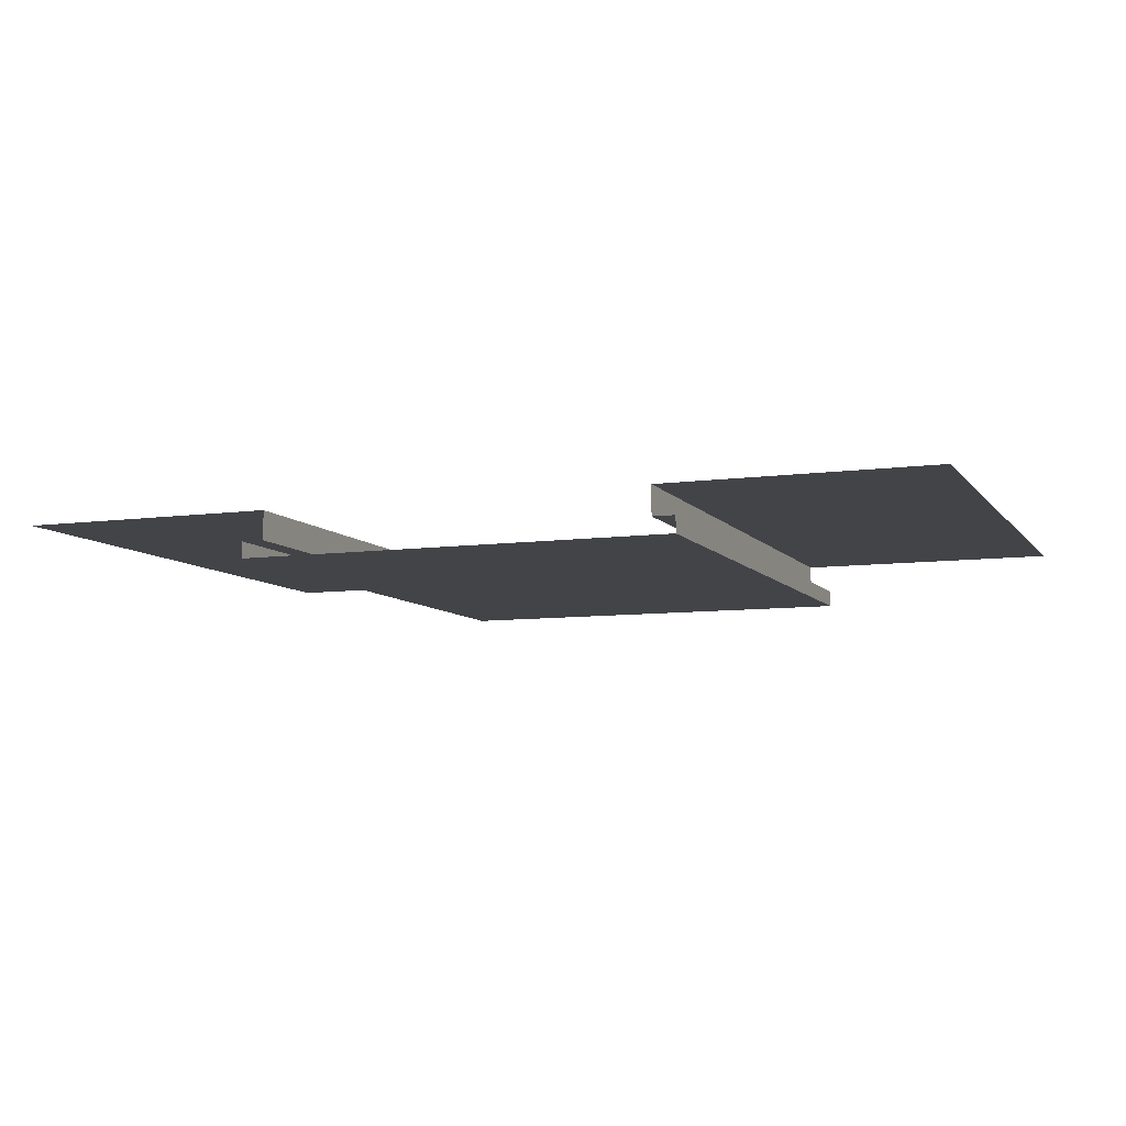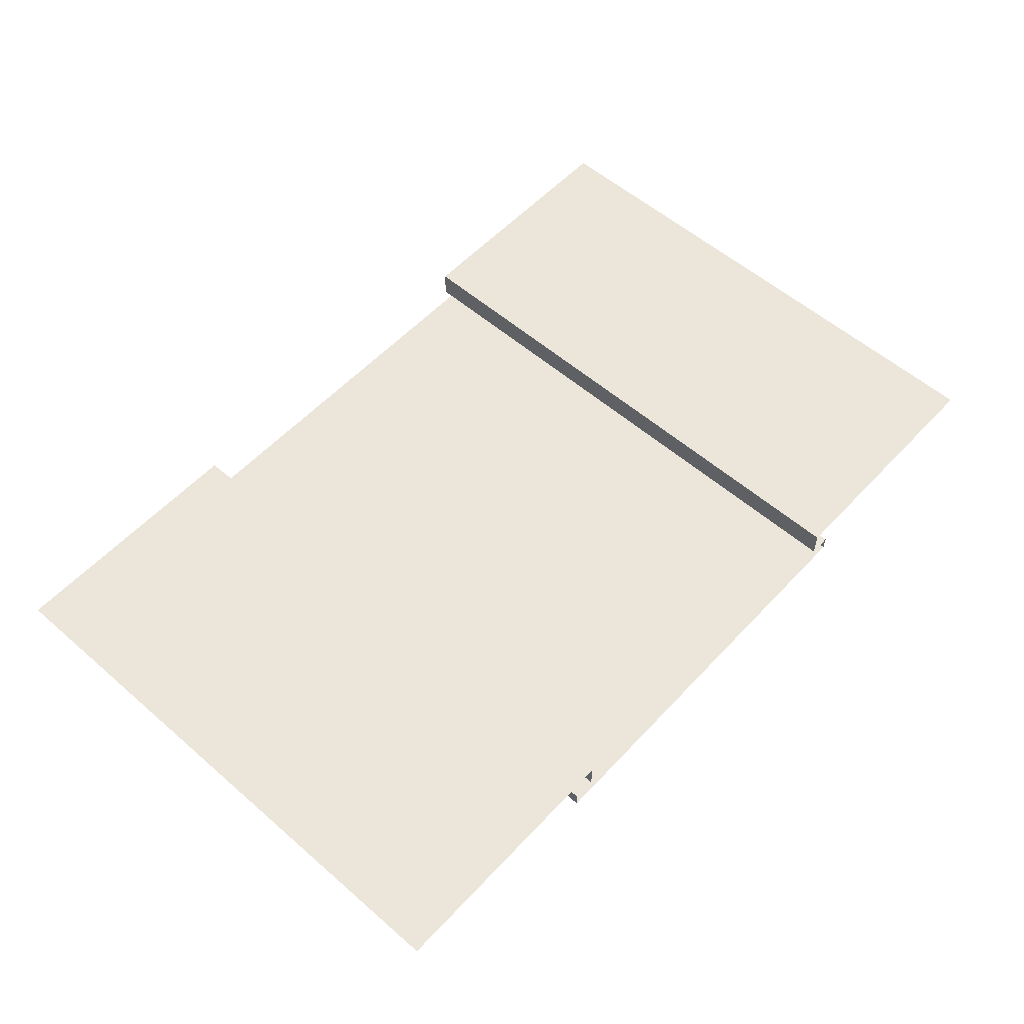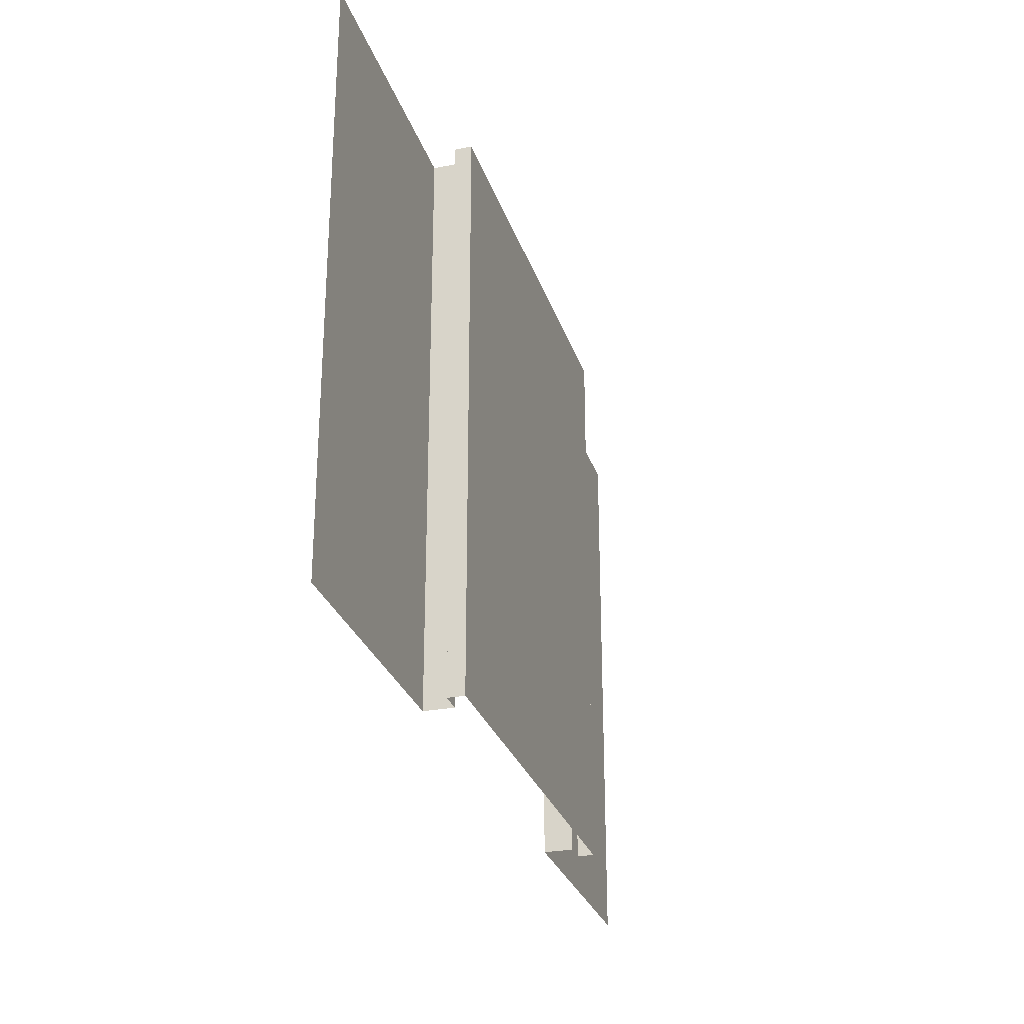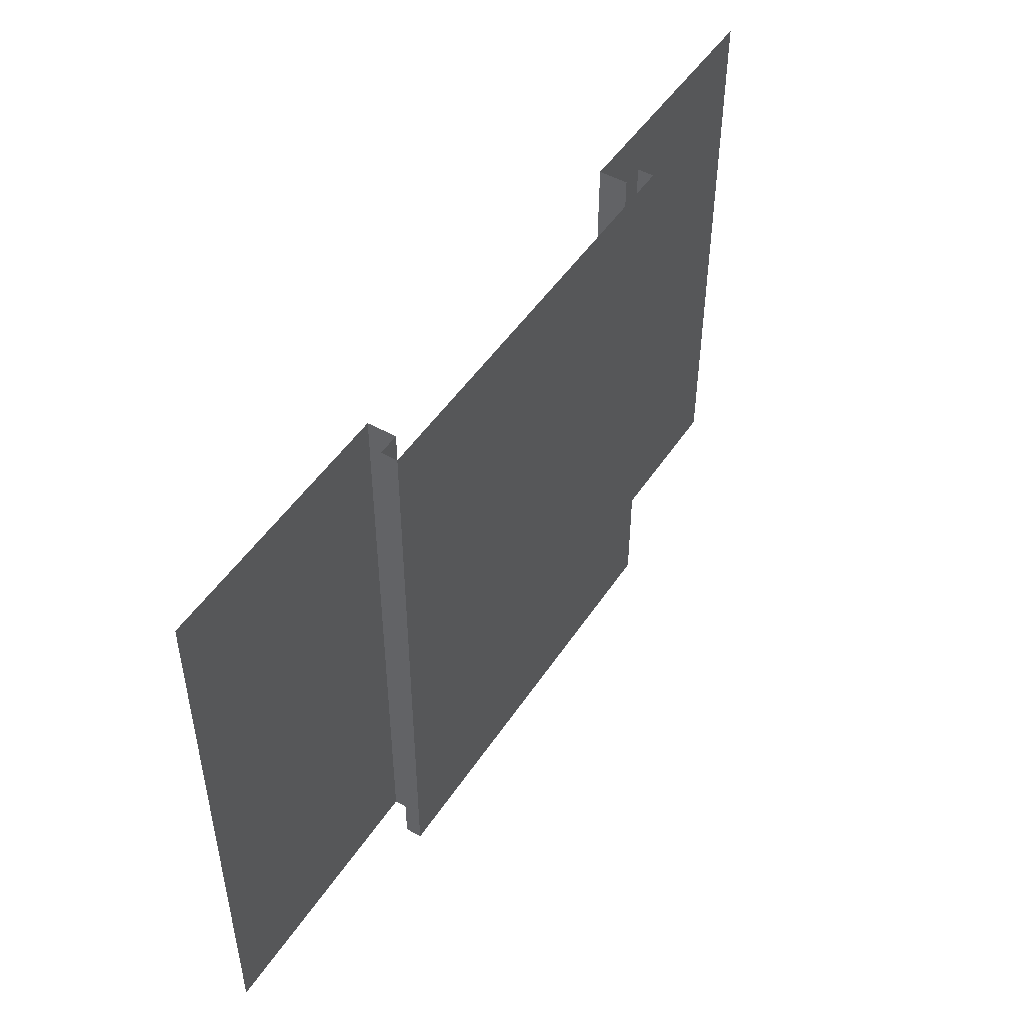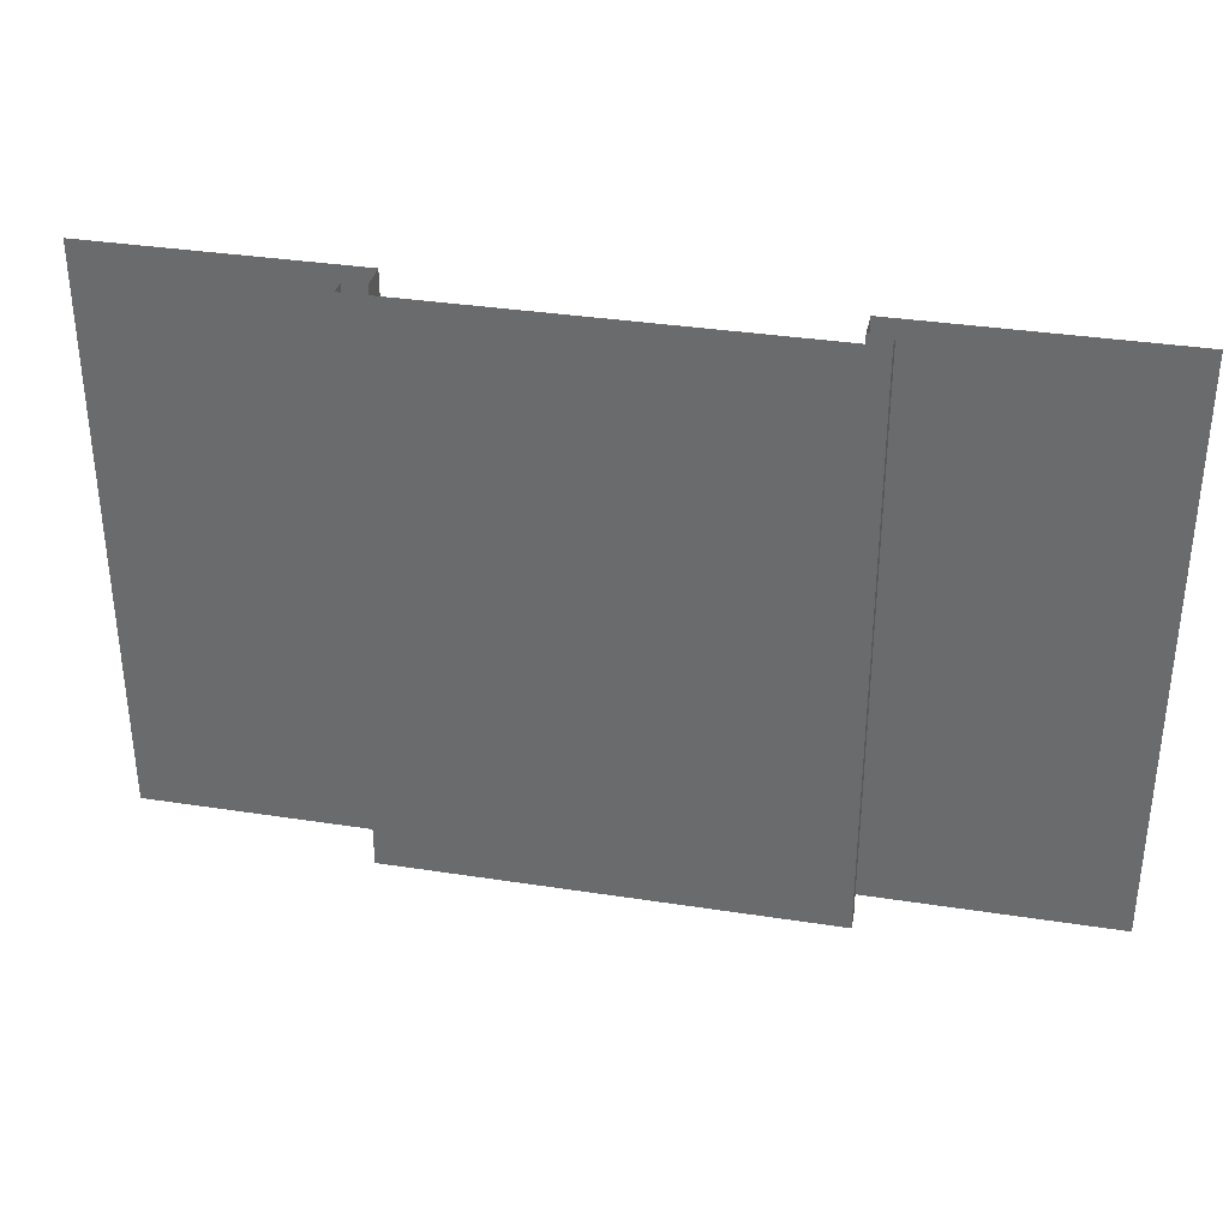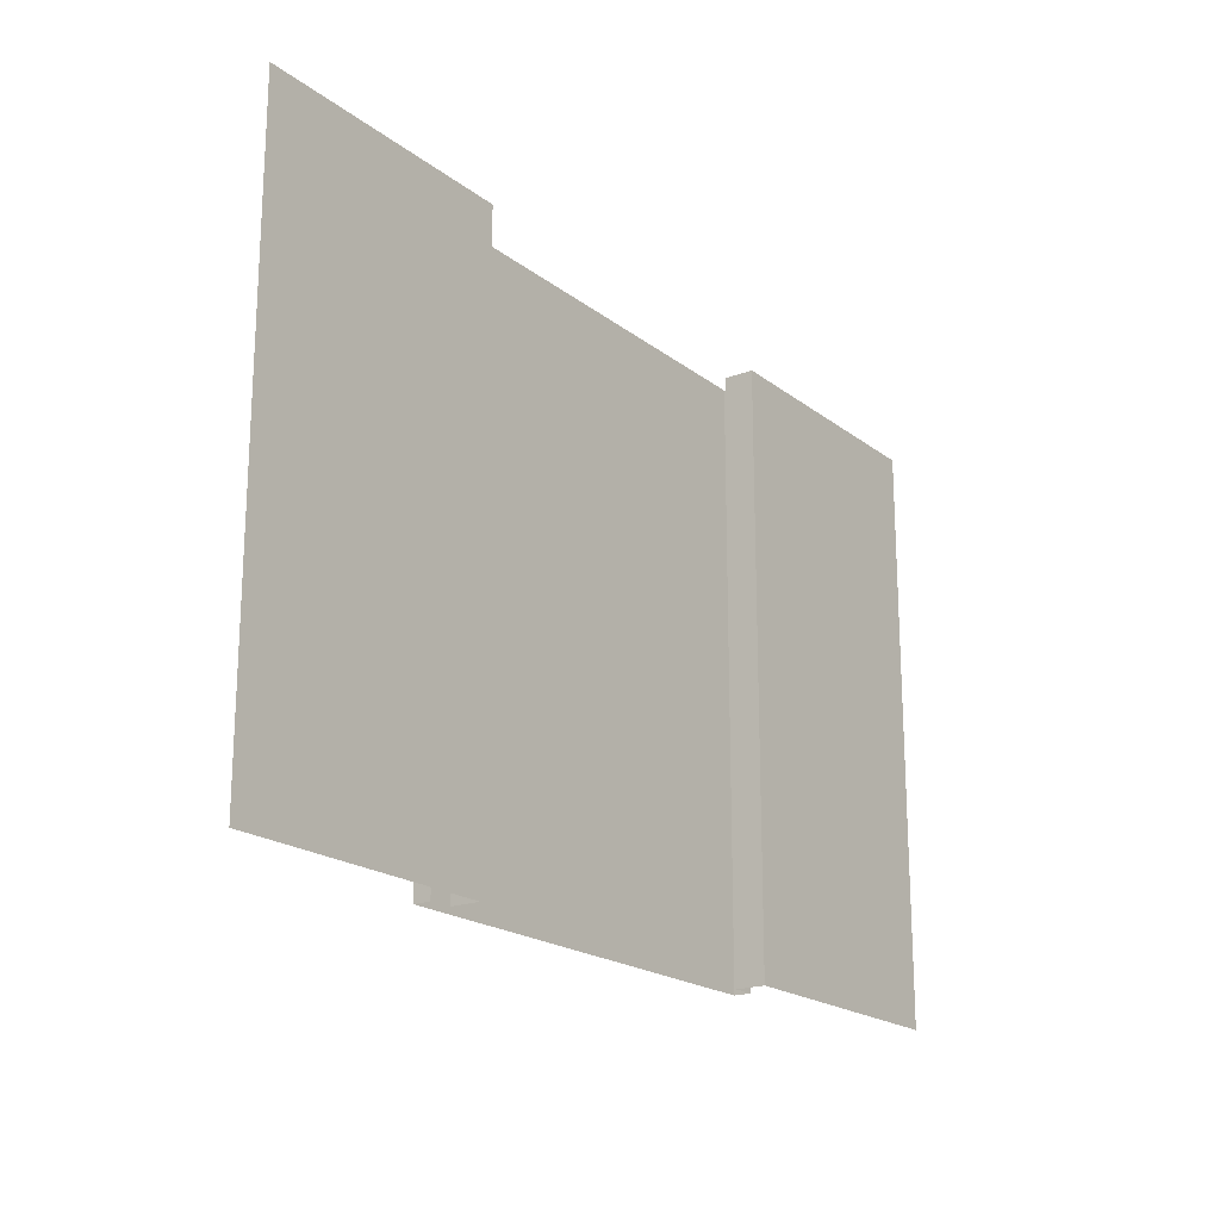
<metadata>
{"format":"obj","ext":"obj","renderer":"f3d","projection":"perspective","resolution":1024,"background":"white","views":[{"elev":-8.0,"azim":-159.0,"up":"+Y"},{"elev":56.3,"azim":132.2,"up":"+Y"},{"elev":-27.9,"azim":-73.6,"up":"+Z"},{"elev":48.8,"azim":-58.0,"up":"+Z"},{"elev":34.8,"azim":11.7,"up":"+Z"},{"elev":-19.7,"azim":125.8,"up":"+Z"}]}
</metadata>
<code>
g default
v -38 16.46 12
v -38 16.46 -12
v -28 16.46 12
v -28 16.46 -12
v -10 16.46 -12
v -10 16.46 12
v -28 14.58 12
v -10 14.58 12
v -10 14.58 -12
v -28 14.58 -12
v 0 16.46 12
v 0 16.46 -12
v -28 15.26 12
v -10 15.26 12
v -10 15.26 -12
v -28 15.26 -12
v -10.92 16.46 12
v -10.92 15.26 12
v -10.92 15.26 -12
v -10.92 16.46 -12
v -27.08 16.46 -12
v -27.08 15.26 -12
v -27.08 15.26 12
v -27.08 16.46 12
g pPlane38
f 1 2 4 3
f 7 10 9 8
f 17 18 19 20
f 21 22 23 24
f 12 11 6 5
f 15 14 8 9
f 13 16 10 7
f 14 15 19 18
f 5 6 17 20
f 16 13 23 22
f 3 4 21 24

</code>
